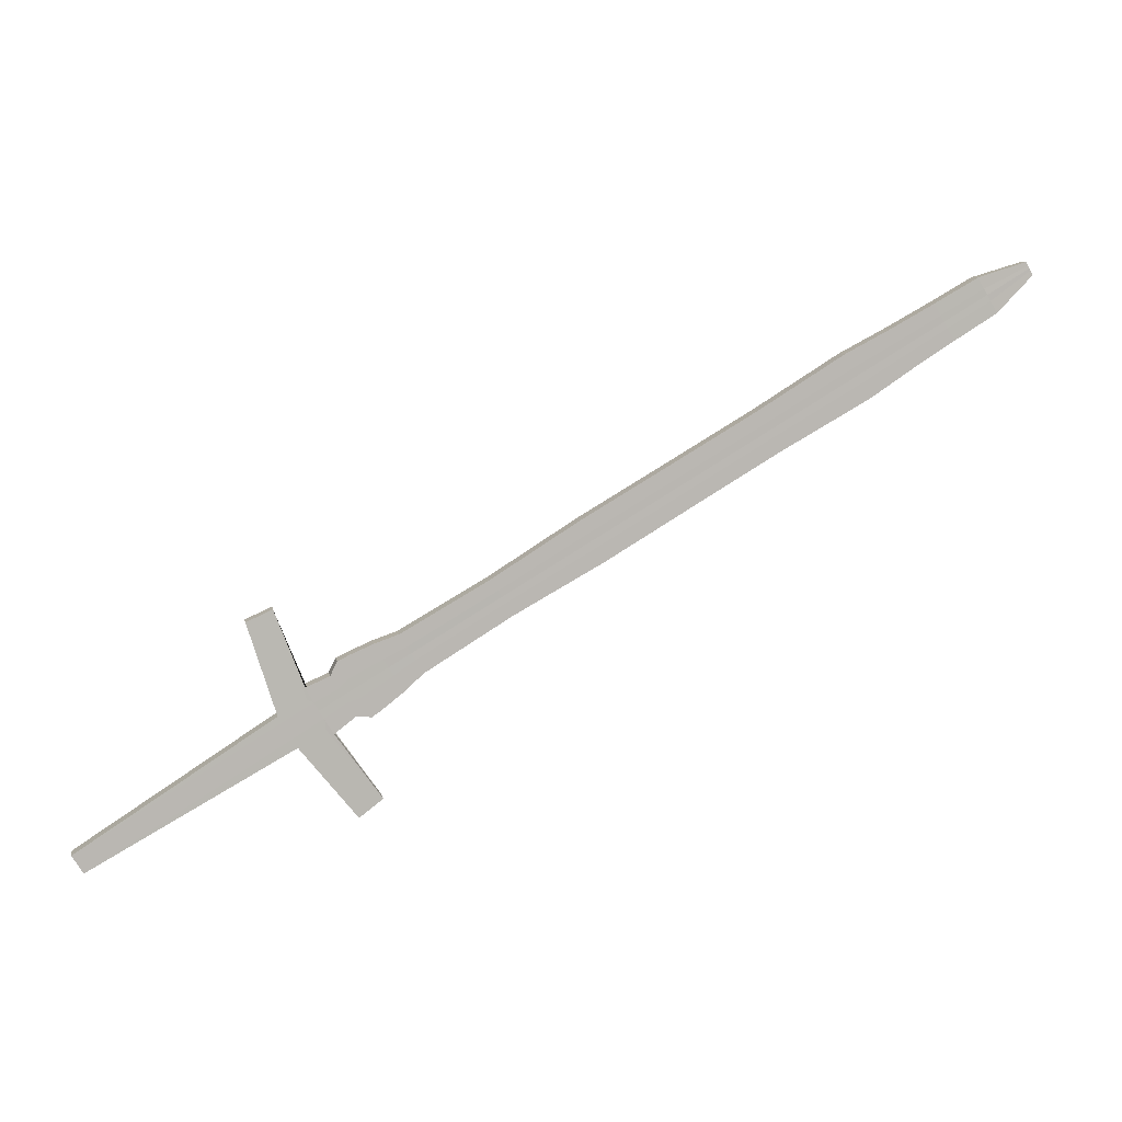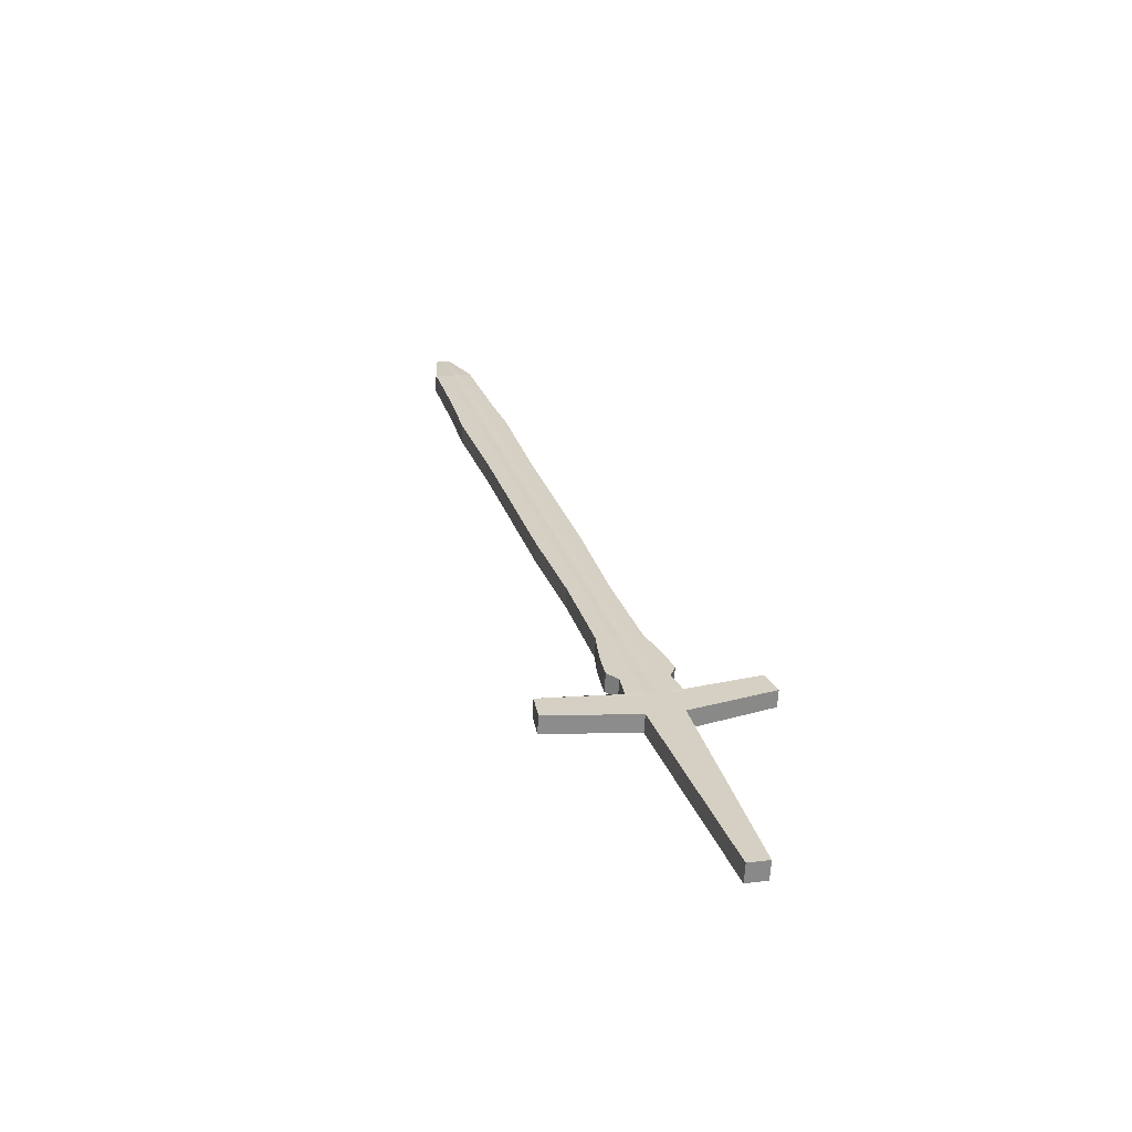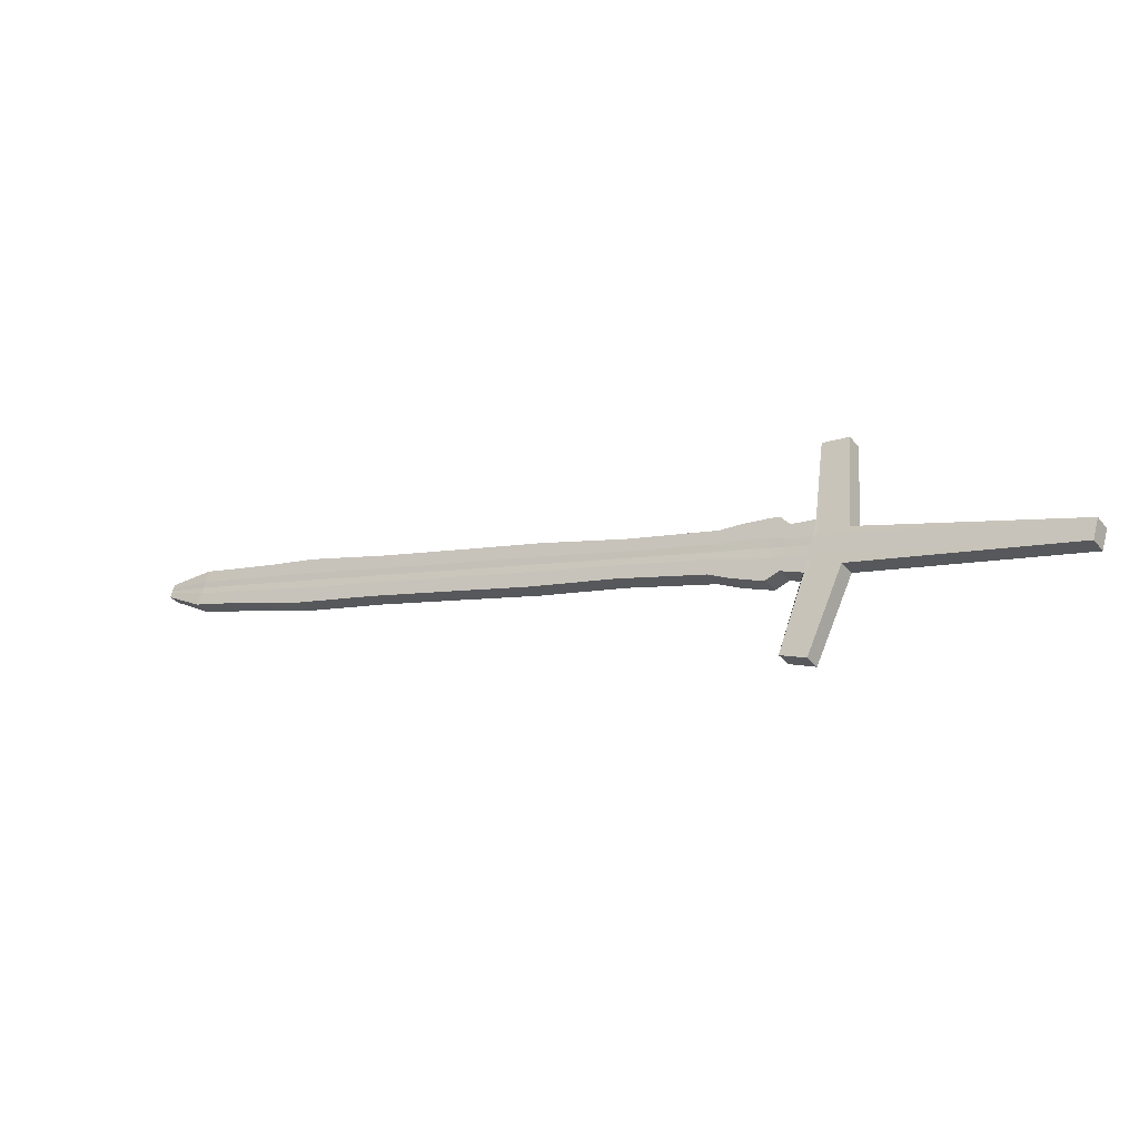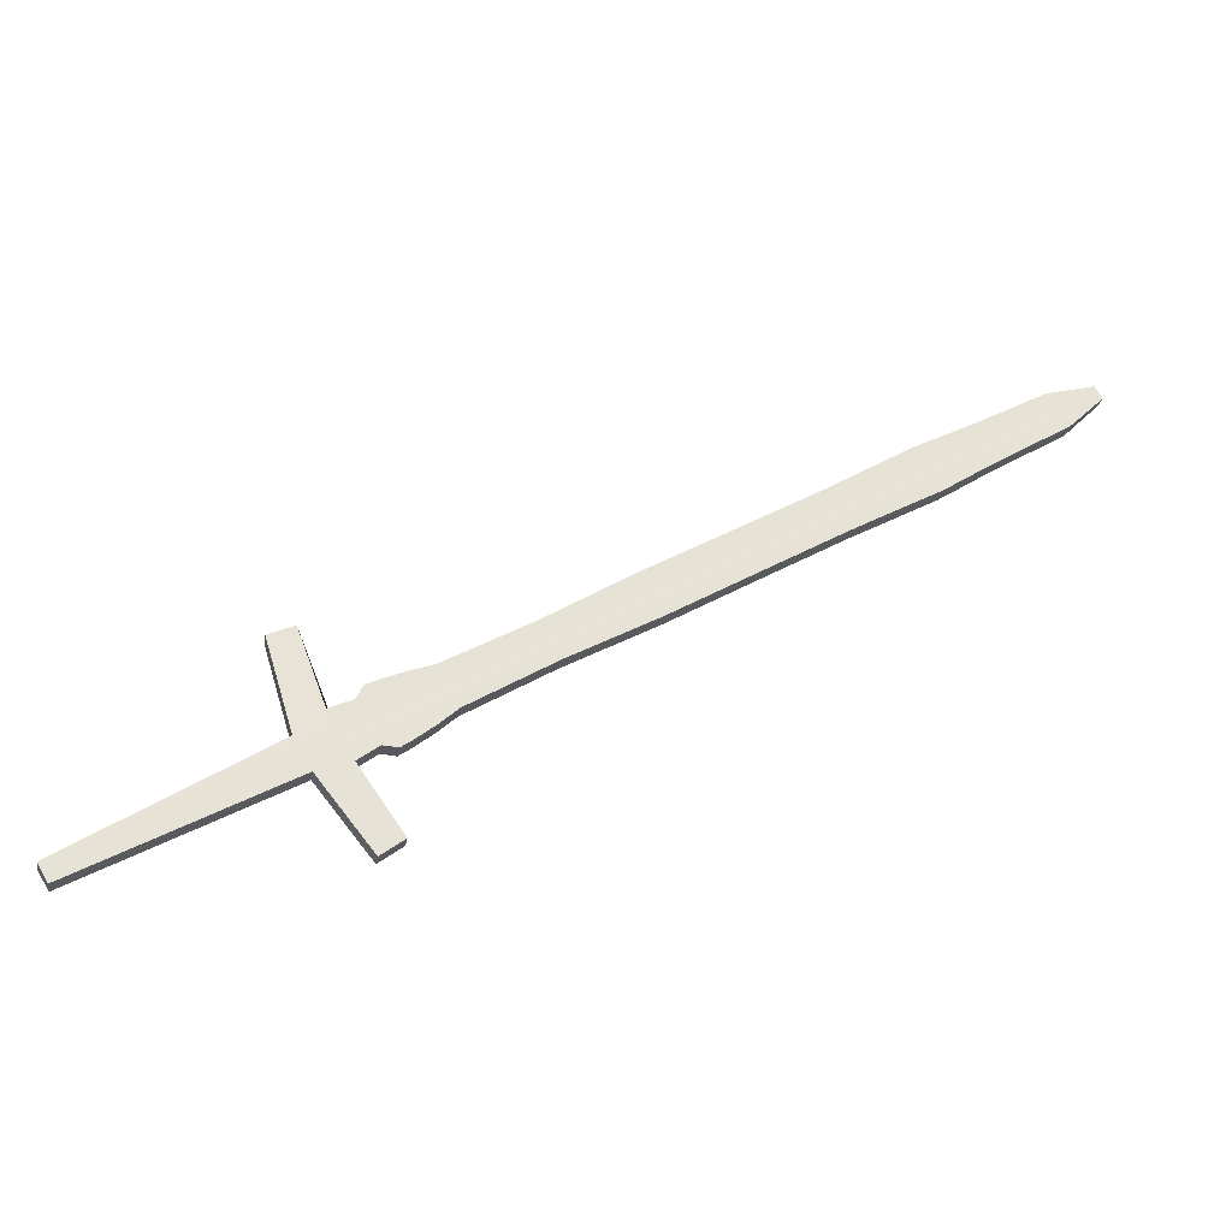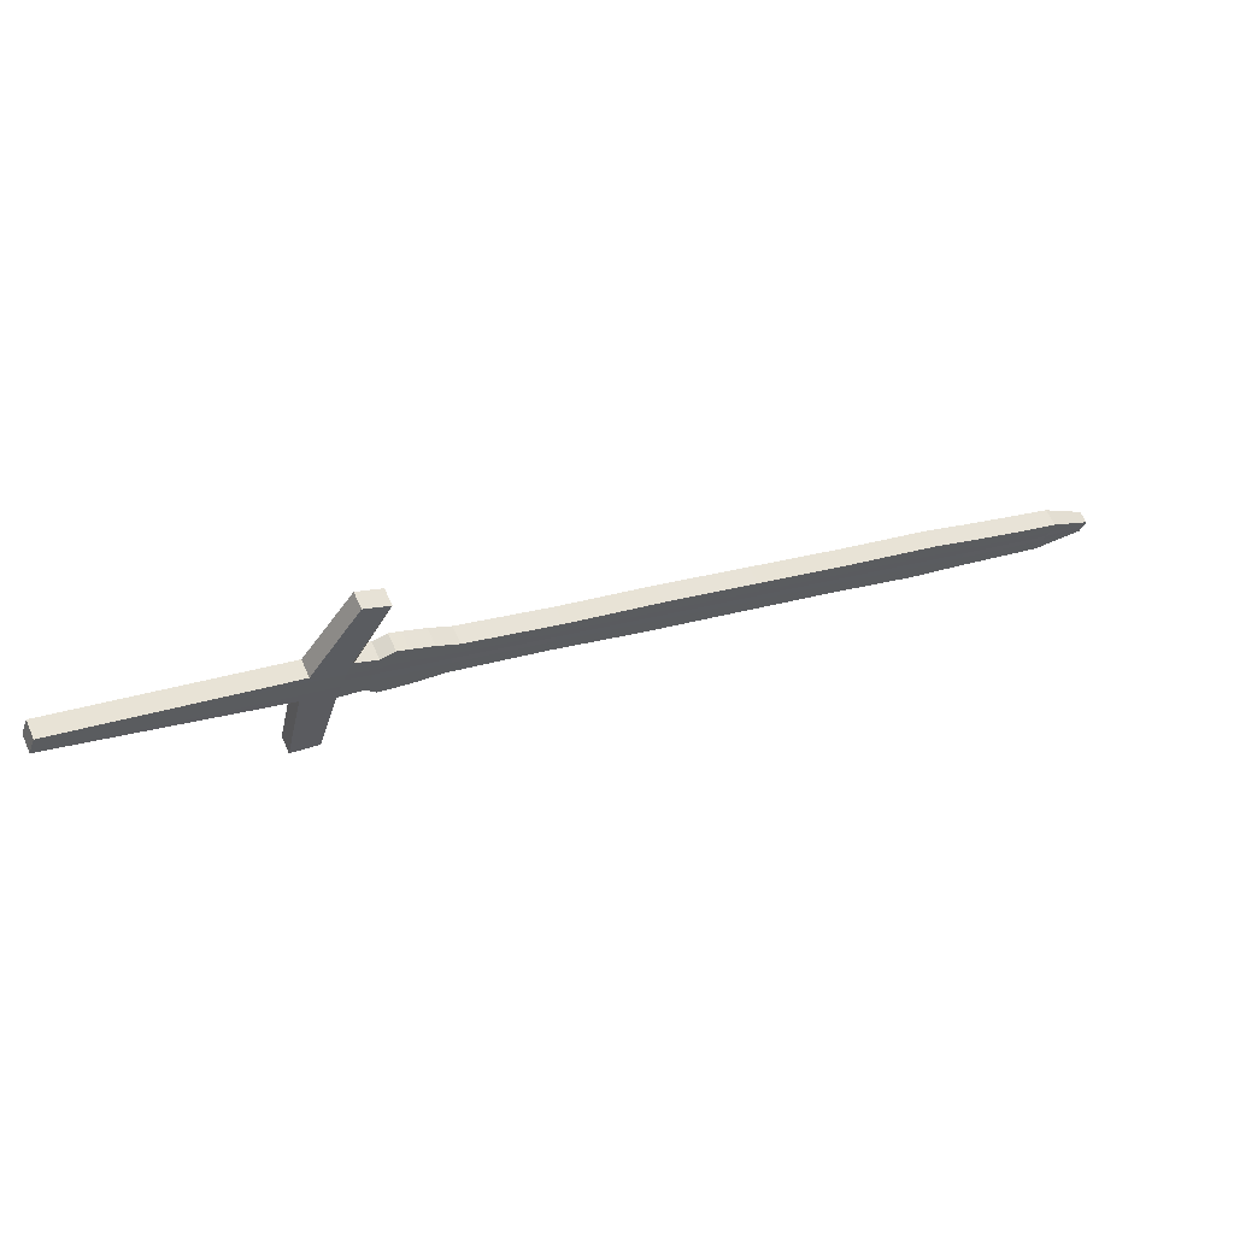
<metadata>
{"format":"obj","ext":"obj","renderer":"f3d","projection":"perspective","resolution":1024,"background":"white","views":[{"elev":23.2,"azim":8.8,"up":"+Z"},{"elev":1.3,"azim":-136.9,"up":"+Y"},{"elev":-52.6,"azim":-125.1,"up":"+Z"},{"elev":-11.6,"azim":9.4,"up":"+Z"},{"elev":-32.5,"azim":-50.5,"up":"+Y"}]}
</metadata>
<code>
v -0.1325 0.4321 -0.342
v 0.3259 0.6475 -0.1572
v -0.1289 0.422 -0.3392
v 0.3286 0.6401 -0.155
v -0.06387 0.4215 -0.4656
v 0.3309 0.647 -0.1653
v -0.06017 0.4112 -0.4626
v 0.3336 0.6395 -0.1632
v 0.1119 0.5415 -0.2672
v 0.1158 0.5306 -0.2641
v 0.1314 0.5288 -0.2898
v 0.1274 0.5398 -0.293
v 0.01251 0.4763 -0.3245
v 0.02646 0.4747 -0.3476
v 0.02254 0.4857 -0.3508
v 0.008593 0.4873 -0.3277
v 0.2153 0.5958 -0.207
v 0.2192 0.5848 -0.2039
v 0.2361 0.5829 -0.2319
v 0.2322 0.5938 -0.235
v -0.04006 0.4493 -0.3532
v -0.02505 0.4476 -0.3781
v -0.02897 0.4585 -0.3812
v -0.04398 0.4603 -0.3564
v 0.05973 0.5145 -0.2966
v 0.06365 0.5035 -0.2935
v 0.07944 0.5017 -0.3196
v 0.07552 0.5127 -0.3227
v 0.1679 0.5577 -0.2346
v 0.1834 0.5559 -0.2602
v 0.1794 0.5668 -0.2633
v 0.164 0.5686 -0.2378
v 0.2688 0.6227 -0.1798
v 0.2727 0.6118 -0.1767
v 0.2867 0.6102 -0.1999
v 0.2828 0.6211 -0.203
v -0.2243 0.3504 -0.4686
v 0.3302 0.6399 -0.1576
v -0.2282 0.3613 -0.4718
v 0.3275 0.6474 -0.1598
v 0.1168 0.541 -0.2754
v 0.1207 0.53 -0.2723
v 0.01694 0.4758 -0.3319
v 0.01302 0.4868 -0.335
v 0.2207 0.5952 -0.2159
v 0.2246 0.5842 -0.2127
v -0.03922 0.4597 -0.3642
v -0.0353 0.4488 -0.3611
v 0.06866 0.503 -0.3018
v 0.06474 0.5139 -0.3049
v 0.1728 0.5571 -0.2427
v 0.1689 0.5681 -0.2459
v 0.2732 0.6222 -0.1872
v 0.2771 0.6113 -0.184
v 0.3319 0.6397 -0.1604
v -0.2212 0.3605 -0.4834
v 0.1261 0.5294 -0.2811
v 0.0217 0.4753 -0.3397
v 0.2304 0.5836 -0.2223
v -0.03017 0.4482 -0.3696
v 0.07405 0.5023 -0.3107
v 0.1781 0.5565 -0.2515
v 0.2819 0.6107 -0.192
v -0.2173 0.3495 -0.4802
v 0.3292 0.6472 -0.1626
v 0.1221 0.5404 -0.2842
v 0.01778 0.4862 -0.3429
v 0.2265 0.5945 -0.2254
v -0.03409 0.4591 -0.3727
v 0.07013 0.5133 -0.3138
v 0.1742 0.5675 -0.2546
v 0.278 0.6217 -0.1951
v 0.2952 0.636 -0.1655
v 0.299 0.6255 -0.1624
v 0.3124 0.6239 -0.1847
v 0.3086 0.6345 -0.1877
v 0.2994 0.6356 -0.1725
v 0.3032 0.625 -0.1695
v 0.304 0.635 -0.1801
v 0.3078 0.6244 -0.1771
v 0.2461 0.5983 -0.1906
v 0.2613 0.5966 -0.2156
v 0.2573 0.6075 -0.2187
v 0.2422 0.6092 -0.1937
v 0.2509 0.5977 -0.1985
v 0.247 0.6087 -0.2016
v 0.2522 0.6081 -0.2102
v 0.2561 0.5971 -0.207
v -0.06889 0.4361 -0.3634
v -0.0482 0.4337 -0.3976
v -0.05212 0.4447 -0.4007
v -0.0728 0.447 -0.3665
v -0.06232 0.4353 -0.3742
v -0.06624 0.4463 -0.3774
v -0.05918 0.4455 -0.3891
v -0.05526 0.4345 -0.3859
v -0.05869 0.4537 -0.3609
v -0.05477 0.4427 -0.3578
v -0.03632 0.4406 -0.3883
v -0.04024 0.4516 -0.3915
v -0.04892 0.4421 -0.3675
v -0.05284 0.453 -0.3706
v -0.04654 0.4523 -0.3811
v -0.04262 0.4413 -0.3779
v -0.0794 0.429 -0.3749
v -0.06377 0.4272 -0.4008
v -0.06769 0.4382 -0.4039
v -0.07444 0.4285 -0.3831
v -0.07836 0.4394 -0.3862
v -0.07302 0.4388 -0.3951
v -0.0691 0.4278 -0.3919
v -0.08332 0.44 -0.378
v -0.07964 0.4437 -0.3696
v -0.07572 0.4327 -0.3665
v -0.05436 0.4303 -0.4019
v -0.05828 0.4412 -0.405
v -0.06895 0.432 -0.3777
v -0.07287 0.4429 -0.3809
v -0.06557 0.4421 -0.3929
v -0.06166 0.4311 -0.3898
v -0.1134 0.4294 -0.3328
v -0.04632 0.4192 -0.4522
v -0.05002 0.4295 -0.4551
v -0.09111 0.4201 -0.3916
v -0.09503 0.431 -0.3947
v -0.08885 0.4303 -0.405
v -0.08493 0.4194 -0.4018
v -0.117 0.4395 -0.3357
v -0.0975 0.4332 -0.3838
v -0.09358 0.4223 -0.3807
v -0.07609 0.4202 -0.4101
v -0.08001 0.4311 -0.4132
v -0.08843 0.4214 -0.3902
v -0.09236 0.4324 -0.3934
v -0.08631 0.4317 -0.4034
v -0.08239 0.4207 -0.4002
v -0.109 0.4123 -0.3966
v 0.3274 0.6474 -0.1596
v 0.1165 0.541 -0.2749
v 0.01276 0.4868 -0.3346
v 0.2204 0.5952 -0.2154
v -0.0395 0.4597 -0.3638
v 0.06445 0.5139 -0.3044
v 0.1686 0.5681 -0.2454
v 0.273 0.6222 -0.1867
v 0.3301 0.6399 -0.1575
v -0.1129 0.4232 -0.3997
v 0.1205 0.5301 -0.2718
v 0.01668 0.4759 -0.3314
v 0.2243 0.5843 -0.2122
v -0.03558 0.4488 -0.3607
v 0.06836 0.503 -0.3013
v 0.1725 0.5571 -0.2423
v 0.2769 0.6113 -0.1836
v 0.303 0.625 -0.1691
v 0.2992 0.6356 -0.1721
v 0.2507 0.5978 -0.198
v 0.2467 0.6087 -0.2012
v -0.06271 0.4354 -0.3736
v -0.06663 0.4463 -0.3767
v -0.04926 0.4421 -0.3669
v -0.05318 0.453 -0.3701
v -0.07865 0.4394 -0.3858
v -0.07473 0.4285 -0.3826
v -0.07326 0.443 -0.3802
v -0.06934 0.432 -0.3771
v -0.09241 0.4206 -0.3882
v -0.09631 0.4315 -0.3913
v -0.08873 0.4215 -0.3897
v -0.09265 0.4324 -0.3928
v 0.332 0.6397 -0.1607
v -0.1008 0.4218 -0.4197
v 0.1266 0.5294 -0.2819
v 0.02215 0.4752 -0.3405
v 0.2309 0.5835 -0.2232
v -0.02968 0.4481 -0.3704
v 0.07456 0.5023 -0.3115
v 0.1786 0.5565 -0.2523
v 0.2824 0.6107 -0.1927
v -0.0969 0.4109 -0.4166
v 0.3294 0.6472 -0.1628
v 0.1226 0.5403 -0.285
v 0.01823 0.4862 -0.3436
v 0.227 0.5945 -0.2264
v -0.0336 0.4591 -0.3735
v 0.07064 0.5132 -0.3147
v 0.1747 0.5674 -0.2554
v 0.2785 0.6216 -0.1958
v 0.3044 0.635 -0.1808
v 0.3082 0.6244 -0.1778
v 0.2527 0.608 -0.211
v 0.2566 0.5971 -0.2078
v -0.05851 0.4454 -0.3902
v -0.05459 0.4344 -0.387
v -0.04594 0.4522 -0.382
v -0.04202 0.4413 -0.3789
v -0.0686 0.4278 -0.3928
v -0.07252 0.4387 -0.3959
v -0.06096 0.431 -0.391
v -0.06488 0.442 -0.3941
v -0.08515 0.4302 -0.4097
v -0.08126 0.4193 -0.4066
v -0.08571 0.4316 -0.4043
v -0.08179 0.4207 -0.4012
v -0.1205 0.426 -0.3357
v -0.05269 0.4155 -0.457
v -0.05638 0.4258 -0.4599
v -0.1523 0.388 -0.427
v -0.1562 0.399 -0.4301
v -0.1497 0.3982 -0.441
v -0.1457 0.3873 -0.4379
v -0.1241 0.4361 -0.3386
v -0.1039 0.4277 -0.3951
v -0.1 0.4168 -0.392
v -0.08844 0.4155 -0.4112
v -0.09234 0.4263 -0.4143
v -0.1247 0.424 -0.3374
v -0.05643 0.4134 -0.4598
v -0.06012 0.4237 -0.4628
v -0.1883 0.3692 -0.4478
v -0.1922 0.3801 -0.4509
v -0.1854 0.3794 -0.4622
v -0.1815 0.3684 -0.459
v -0.1084 0.4254 -0.3974
v -0.1045 0.4145 -0.3943
v -0.09267 0.4132 -0.4139
v -0.09657 0.4241 -0.417
v -0.1283 0.4341 -0.3403
v -0.1276 0.4227 -0.3386
v -0.05898 0.4119 -0.4617
v -0.06268 0.4222 -0.4647
v -0.2129 0.3563 -0.462
v -0.2168 0.3673 -0.4652
v -0.2099 0.3665 -0.4766
v -0.206 0.3555 -0.4735
v -0.1115 0.4239 -0.399
v -0.1076 0.413 -0.3958
v -0.09556 0.4116 -0.4157
v -0.09946 0.4225 -0.4188
v -0.1312 0.4327 -0.3415
v -0.2208 0.3499 -0.4744
v 0.3284 0.6472 -0.1611
v 0.1196 0.5404 -0.2797
v 0.01549 0.4862 -0.3389
v 0.2237 0.5946 -0.2206
v -0.03656 0.4592 -0.3684
v 0.06753 0.5133 -0.3093
v 0.1716 0.5675 -0.2502
v 0.2757 0.6217 -0.191
v 0.3311 0.6397 -0.159
v -0.2247 0.3609 -0.4776
v 0.1234 0.5298 -0.2767
v 0.0193 0.4756 -0.3358
v 0.2275 0.5839 -0.2175
v -0.03275 0.4485 -0.3654
v 0.07134 0.5027 -0.3062
v 0.1754 0.5569 -0.2471
v 0.2795 0.611 -0.188
v 0.3055 0.6247 -0.1733
v 0.3018 0.635 -0.1762
v 0.2535 0.5975 -0.2028
v 0.2497 0.6081 -0.2058
v -0.05881 0.435 -0.3801
v -0.06262 0.4456 -0.3831
v -0.04578 0.4417 -0.3727
v -0.04959 0.4524 -0.3758
v -0.0756 0.4388 -0.3906
v -0.07179 0.4282 -0.3875
v -0.06913 0.4422 -0.3868
v -0.06532 0.4316 -0.3838
v -0.08802 0.4197 -0.3967
v -0.09194 0.4307 -0.3998
v -0.08542 0.4211 -0.3952
v -0.08933 0.432 -0.3984
v -0.1529 0.3986 -0.4356
v -0.149 0.3877 -0.4324
v -0.1849 0.3688 -0.4534
v -0.1888 0.3797 -0.4566
v -0.2133 0.3669 -0.4709
v -0.2094 0.3559 -0.4678
f 73 74 4 2
f 190 75 8 171
f 75 76 6 8
f 156 73 2 138
f 180 172 5 7
f 146 138 2 4
f 143 25 9 139
f 27 28 12 11
f 177 27 11 173
f 25 26 10 9
f 24 21 13 16
f 176 22 14 174
f 22 23 15 14
f 142 24 16 140
f 144 32 17 141
f 30 31 20 19
f 178 30 19 175
f 32 29 18 17
f 162 97 24 142
f 99 100 23 22
f 196 99 22 176
f 97 98 21 24
f 16 13 26 25
f 174 14 27 177
f 14 15 28 27
f 140 16 25 143
f 9 10 29 32
f 173 11 30 178
f 11 12 31 30
f 139 9 32 144
f 158 84 33 145
f 82 83 36 35
f 192 82 35 179
f 84 81 34 33
f 157 85 54 154
f 262 86 53 249
f 243 41 52 248
f 148 42 51 153
f 244 44 50 247
f 149 43 49 152
f 161 101 48 151
f 266 102 47 246
f 153 51 46 150
f 248 52 45 245
f 246 47 44 244
f 151 48 43 149
f 152 49 42 148
f 247 50 41 243
f 250 242 40 38
f 137 147 39 37
f 260 77 40 242
f 155 78 38 146
f 189 79 65 181
f 171 181 65 55
f 186 70 66 182
f 185 69 67 183
f 187 71 68 184
f 195 103 69 185
f 183 67 70 186
f 182 66 71 187
f 191 87 72 188
f 261 88 63 258
f 252 57 62 257
f 253 58 61 256
f 265 104 60 255
f 257 62 59 254
f 255 60 58 253
f 256 61 57 252
f 241 251 56 64
f 259 80 55 250
f 258 63 80 259
f 188 72 79 189
f 154 54 78 155
f 249 53 77 260
f 145 33 73 156
f 35 36 76 75
f 179 35 75 190
f 33 34 74 73
f 254 59 88 261
f 184 68 87 191
f 245 45 86 262
f 150 46 85 157
f 17 18 81 84
f 175 19 82 192
f 19 20 83 82
f 141 17 84 158
f 270 120 96 263
f 200 119 95 193
f 269 118 94 264
f 166 117 93 159
f 113 114 89 92
f 199 115 90 194
f 115 116 91 90
f 165 113 92 160
f 263 96 104 265
f 193 95 103 195
f 264 94 102 266
f 159 93 101 161
f 92 89 98 97
f 194 90 99 196
f 90 91 100 99
f 160 92 97 162
f 170 129 112 163
f 131 132 107 106
f 204 131 106 197
f 129 130 105 112
f 169 133 108 164
f 274 134 109 267
f 203 135 110 198
f 273 136 111 268
f 163 112 113 165
f 106 107 116 115
f 197 106 115 199
f 112 105 114 113
f 164 108 117 166
f 267 109 118 269
f 198 110 119 200
f 268 111 120 270
f 276 211 127 271
f 216 210 126 201
f 275 209 125 272
f 214 208 124 167
f 212 205 121 128
f 215 206 122 202
f 206 207 123 122
f 213 212 128 168
f 271 127 136 273
f 201 126 135 203
f 272 125 134 274
f 167 124 133 169
f 128 121 130 129
f 202 122 131 204
f 122 123 132 131
f 168 128 129 170
f 125 168 170 134
f 121 167 169 130
f 209 213 168 125
f 205 214 167 121
f 105 164 166 114
f 109 163 165 118
f 130 169 164 105
f 134 170 163 109
f 94 160 162 102
f 89 159 161 98
f 118 165 160 94
f 114 166 159 89
f 45 141 158 86
f 18 150 157 81
f 53 145 156 77
f 34 154 155 74
f 74 155 146 4
f 3 1 147 137
f 26 152 148 10
f 21 151 149 13
f 29 153 150 18
f 98 161 151 21
f 13 149 152 26
f 10 148 153 29
f 81 157 154 34
f 86 158 145 53
f 41 139 144 52
f 44 140 143 50
f 102 162 142 47
f 52 144 141 45
f 47 142 140 44
f 50 143 139 41
f 38 40 138 146
f 77 156 138 40
f 127 202 204 136
f 123 201 203 132
f 211 215 202 127
f 207 216 201 123
f 107 198 200 116
f 111 197 199 120
f 132 203 198 107
f 136 204 197 111
f 96 194 196 104
f 91 193 195 100
f 120 199 194 96
f 116 200 193 91
f 59 175 192 88
f 20 184 191 83
f 63 179 190 80
f 36 188 189 76
f 83 191 188 36
f 12 182 187 31
f 15 183 186 28
f 100 195 185 23
f 31 187 184 20
f 23 185 183 15
f 28 186 182 12
f 8 6 181 171
f 76 189 181 6
f 88 192 179 63
f 57 173 178 62
f 58 174 177 61
f 104 196 176 60
f 62 178 175 59
f 60 176 174 58
f 61 177 173 57
f 64 56 172 180
f 80 190 171 55
f 219 227 216 207
f 223 226 215 211
f 217 225 214 205
f 221 224 213 209
f 224 228 212 213
f 218 219 207 206
f 226 218 206 215
f 228 217 205 212
f 225 220 208 214
f 278 221 209 275
f 227 222 210 216
f 277 223 211 276
f 280 235 223 277
f 239 234 222 227
f 279 233 221 278
f 237 232 220 225
f 240 229 217 228
f 238 230 218 226
f 230 231 219 218
f 236 240 228 224
f 233 236 224 221
f 229 237 225 217
f 235 238 226 223
f 231 239 227 219
f 5 172 239 231
f 64 180 238 235
f 3 137 237 229
f 39 147 236 233
f 147 1 240 236
f 7 5 231 230
f 180 7 230 238
f 1 3 229 240
f 137 37 232 237
f 251 39 233 279
f 172 56 234 239
f 241 64 235 280
f 37 241 280 232
f 56 251 279 234
f 234 279 278 222
f 232 280 277 220
f 220 277 276 208
f 222 278 275 210
f 126 272 274 135
f 124 271 273 133
f 210 275 272 126
f 208 276 271 124
f 108 268 270 117
f 110 267 269 119
f 133 273 268 108
f 135 274 267 110
f 95 264 266 103
f 93 263 265 101
f 119 269 264 95
f 117 270 263 93
f 68 245 262 87
f 46 254 261 85
f 72 249 260 79
f 54 258 259 78
f 78 259 250 38
f 37 39 251 241
f 49 256 252 42
f 48 255 253 43
f 51 257 254 46
f 101 265 255 48
f 43 253 256 49
f 42 252 257 51
f 85 261 258 54
f 79 260 242 65
f 55 65 242 250
f 70 247 243 66
f 69 246 244 67
f 71 248 245 68
f 103 266 246 69
f 67 244 247 70
f 66 243 248 71
f 87 262 249 72

</code>
